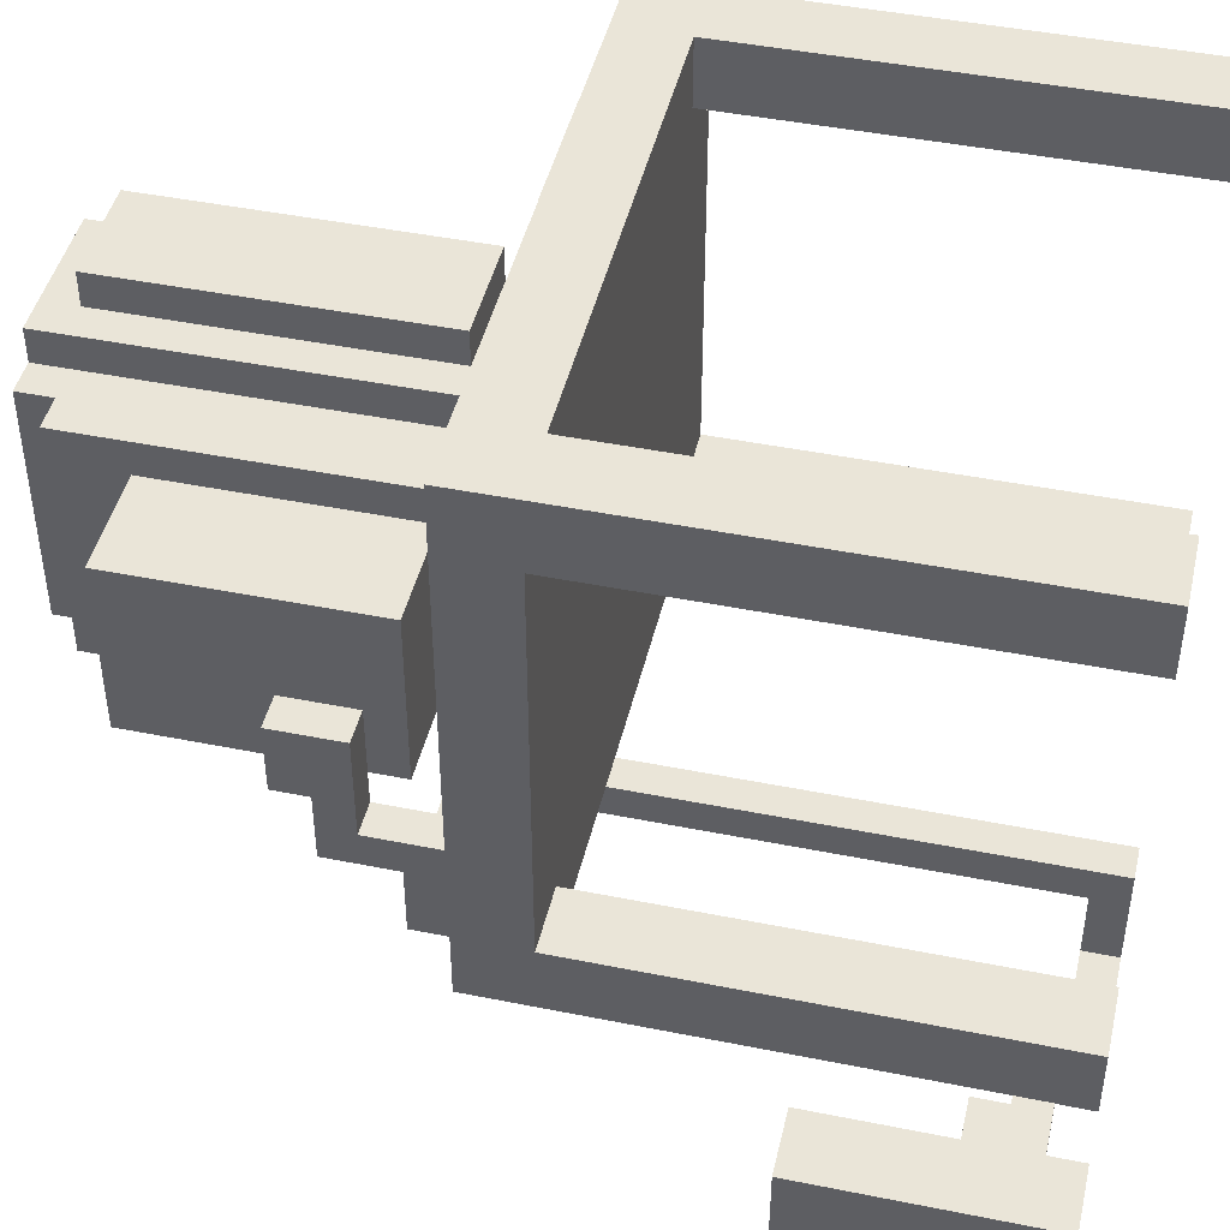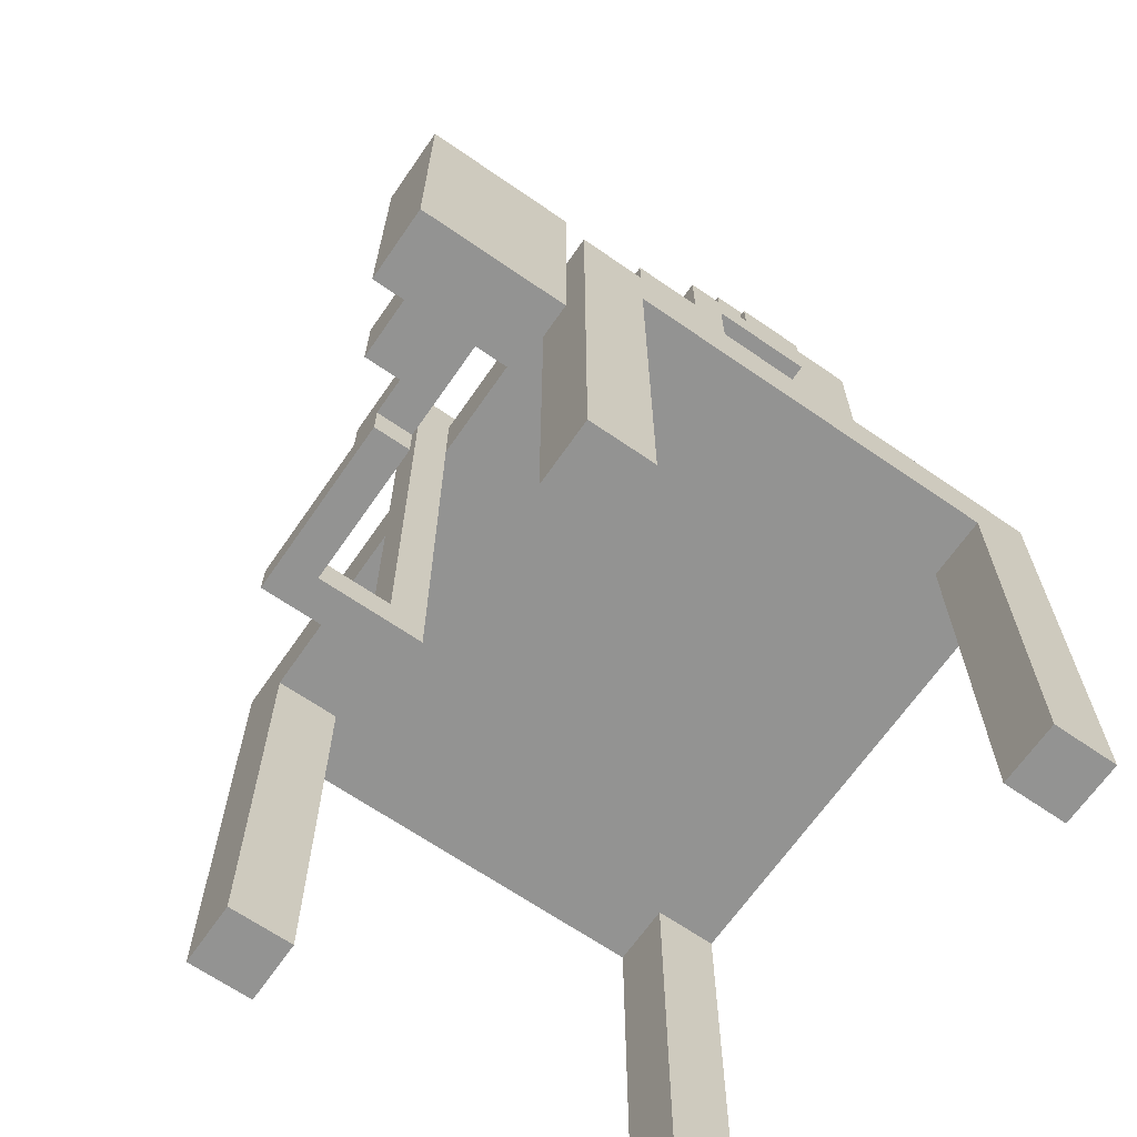
<metadata>
{"format":"obj","ext":"obj","renderer":"f3d","projection":"perspective","resolution":1024,"background":"white","views":[{"elev":45.1,"azim":-76.9,"up":"+Z"},{"elev":-66.6,"azim":-124.7,"up":"+Y"}]}
</metadata>
<code>
o computer
v -1 0 -0.7
v -1 0 -1.1
v -1 0.1 -0.9
v -1 0.1 -1
v -1 0.2 -0.8
v -1 0.2 -0.9
v -1 0.2 -1
v -1 0.3 -0.8
v -1 0.3 -0.9
v -1 0.4 -0.9
v -1 0.4 -1
v -1 0.5 -0.8
v -1 0.5 -0.9
v -1 0.5 -1
v -1 0.6 -0.8
v -1 0.6 -0.9
v -1 0.7 -0.7
v -1 0.7 -1.1
v -0.8 0 1.1
v -0.8 0 0.9
v -0.8 0 -0.3
v -0.8 0 -0.5
v -0.8 1.3 0.9
v -0.8 1.3 -0.3
v -0.8 1.5 1.1
v -0.8 1.5 0
v -0.8 1.5 -0.3
v -0.8 1.5 -0.5
v -0.8 1.6 -0.1
v -0.8 1.6 -0.3
v -0.8 1.7 0.3
v -0.8 1.7 0
v -0.8 1.8 0.1
v -0.8 1.8 -0.1
v -0.8 1.9 0.3
v -0.8 1.9 0.1
v -0.7 1.6 0.6
v -0.7 1.6 0.1
v -0.7 1.7 0.3
v -0.7 1.7 0.1
v -0.7 1.9 0.3
v -0.7 1.9 0.1
v -0.7 2.3 0.6
v -0.7 2.3 0.1
v -0.5 0 -0.8
v -0.5 0 -0.9
v -0.5 0.1 -0.8
v -0.5 0.1 -0.9
v -0.4 1.5 0.7
v -0.4 1.5 0
v -0.4 1.6 0.6
v -0.4 1.6 0.1
v -0.4 2.3 0.6
v -0.4 2.3 0.1
v -0.4 2.5 0.7
v -0.4 2.5 0
v -0.3 2.5 0.7
v -0.3 2.5 0
v -0.3 2.6 0.7
v -0.3 2.6 0
v -0.2 1.5 0.8
v -0.2 1.5 0.7
v -0.2 1.5 0
v -0.2 1.5 -0.1
v -0.2 2.6 0.8
v -0.2 2.6 0.7
v -0.2 2.6 0
v -0.2 2.6 -0.1
v -0.1 0 -0.5
v -0.1 0 -0.8
v -0.1 0.1 -0.6
v -0.1 0.1 -0.8
v -0.1 1.3 -0.5
v -0.1 1.5 -0.3
v -0.1 1.5 -0.5
v -0.1 1.6 0.9
v -0.1 1.6 0.8
v -0.1 1.6 -0.1
v -0.1 1.6 -0.2
v -0.1 1.6 -0.3
v -0.1 1.6 -0.6
v -0.1 2.5 0.9
v -0.1 2.5 0.8
v -0.1 2.5 -0.1
v -0.1 2.5 -0.2
v 0.5 1.5 0.8
v 0.5 1.5 0
v 0.5 1.6 0.8
v 0.5 1.6 0
v 0.7 1.5 -0.2
v 0.7 1.5 -0.4
v 0.7 1.6 -0.2
v 0.7 1.6 -0.4
v 0.8 0 1.1
v 0.8 0 0.9
v 0.8 0 -0.3
v 0.8 0 -0.5
v 0.8 1.3 1.1
v 0.8 1.3 0.9
v 0.8 1.3 -0.3
v 0.8 1.3 -0.5
v -0.9 0.4 -0.8
v -0.9 0.4 -0.9
v -0.9 0.4 -1
v -0.9 0.5 -0.8
v -0.9 0.5 -0.9
v -0.9 0.5 -1
v -0.9 0.6 -0.8
v -0.9 0.6 -0.9
v -0.9 0.6 -1
v -0.8 0 -0.7
v -0.8 0 -1.1
v -0.8 0.1 -0.8
v -0.8 0.1 -1
v -0.8 0.3 -0.8
v -0.8 0.3 -1
v -0.8 0.4 -0.8
v -0.8 0.4 -1
v -0.8 0.6 -0.8
v -0.8 0.6 -1
v -0.8 0.7 -0.7
v -0.8 0.7 -1.1
v -0.7 1.5 0
v -0.7 1.5 -0.2
v -0.7 1.6 -0.1
v -0.7 1.6 -0.2
v -0.7 1.7 0.1
v -0.7 1.7 0
v -0.7 1.8 0.1
v -0.7 1.8 -0.1
v -0.6 0 1.1
v -0.6 0 0.9
v -0.6 0 -0.3
v -0.6 0 -0.5
v -0.6 0.1 -0.9
v -0.6 0.1 -1
v -0.6 0.2 -0.8
v -0.6 0.2 -0.9
v -0.6 0.3 -0.8
v -0.6 0.3 -1
v -0.6 1.3 1.1
v -0.6 1.3 0.9
v -0.6 1.3 -0.3
v -0.6 1.3 -0.5
v -0.4 0.1 -0.8
v -0.4 0.1 -0.9
v -0.4 0.2 -0.8
v -0.4 0.2 -0.9
v 0 0 -0.5
v 0 0 -0.9
v 0 0.1 -0.6
v 0 0.1 -0.9
v 0 1.3 -0.5
v 0 1.5 -0.2
v 0 1.5 -0.5
v 0 1.6 -0.2
v 0 1.6 -0.6
v 0.2 1.5 0.8
v 0.2 1.5 0.6
v 0.2 1.5 0.5
v 0.2 1.5 0.4
v 0.2 1.5 0.3
v 0.2 1.5 0.2
v 0.2 1.5 0.1
v 0.2 1.5 -0.1
v 0.2 1.6 0.9
v 0.2 1.6 0.8
v 0.2 1.6 0.7
v 0.2 1.6 0.6
v 0.2 1.6 0.5
v 0.2 1.6 0.4
v 0.2 1.6 0.3
v 0.2 1.6 0.2
v 0.2 1.6 0.1
v 0.2 1.6 0
v 0.2 1.6 -0.1
v 0.2 1.6 -0.2
v 0.2 1.7 0.7
v 0.2 1.7 0.6
v 0.2 1.7 0.5
v 0.2 1.7 0.4
v 0.2 1.7 0.3
v 0.2 1.7 0.2
v 0.2 1.7 0.1
v 0.2 1.7 0
v 0.2 1.8 0.7
v 0.2 1.8 0
v 0.2 1.9 0.8
v 0.2 1.9 0.7
v 0.2 1.9 0.6
v 0.2 1.9 0.5
v 0.2 1.9 0.4
v 0.2 1.9 0.1
v 0.2 1.9 0
v 0.2 1.9 -0.1
v 0.2 2 0.6
v 0.2 2 0.5
v 0.2 2 0.4
v 0.2 2 0.1
v 0.2 2.1 0.6
v 0.2 2.1 0.3
v 0.2 2.1 0.2
v 0.2 2.1 0.1
v 0.2 2.2 0.6
v 0.2 2.2 0.3
v 0.2 2.2 0.2
v 0.2 2.2 0.1
v 0.2 2.3 0.7
v 0.2 2.3 0.5
v 0.2 2.3 0.3
v 0.2 2.3 0.2
v 0.2 2.3 0.1
v 0.2 2.3 0
v 0.2 2.4 0.7
v 0.2 2.4 0.5
v 0.2 2.4 0.3
v 0.2 2.4 0.2
v 0.2 2.4 0.1
v 0.2 2.4 0
v 0.2 2.5 0.9
v 0.2 2.5 0.8
v 0.2 2.5 -0.1
v 0.2 2.5 -0.2
v 0.2 2.6 0.8
v 0.2 2.6 -0.1
v 0.9 1.5 0.8
v 0.9 1.5 0
v 0.9 1.6 0.8
v 0.9 1.6 0
v 1 0 1.1
v 1 0 0.9
v 1 0 -0.3
v 1 0 -0.5
v 1 1.3 0.9
v 1 1.3 -0.3
v 1 1.5 1.1
v 1 1.5 -0.2
v 1 1.5 -0.4
v 1 1.5 -0.5
v 1 1.6 -0.2
v 1 1.6 -0.4
v -0.8 0 1.1
v -0.8 1.5 1.1
v -0.6 0 1.1
v -0.6 1.3 1.1
v 0.8 0 1.1
v 0.8 1.3 1.1
v 1 0 1.1
v 1 1.5 1.1
v -0.1 1.6 0.9
v -0.1 2.5 0.9
v 0.2 1.6 0.9
v 0.2 2.5 0.9
v -0.2 1.5 0.8
v -0.2 2.6 0.8
v -0.1 1.6 0.8
v -0.1 2.5 0.8
v 0.2 1.5 0.8
v 0.2 1.6 0.8
v 0.2 2.5 0.8
v 0.2 2.6 0.8
v 0.5 1.5 0.8
v 0.5 1.6 0.8
v 0.9 1.5 0.8
v 0.9 1.6 0.8
v -0.4 1.5 0.7
v -0.4 2.5 0.7
v -0.3 2.5 0.7
v -0.3 2.6 0.7
v -0.2 1.5 0.7
v -0.2 2.6 0.7
v -0.7 1.6 0.6
v -0.7 2.3 0.6
v -0.4 1.6 0.6
v -0.4 2.3 0.6
v -0.8 1.7 0.3
v -0.8 1.9 0.3
v -0.7 1.7 0.3
v -0.7 1.9 0.3
v -0.8 1.5 0
v -0.8 1.7 0
v -0.7 1.5 0
v -0.7 1.7 0
v -0.7 1.5 -0.2
v -0.7 1.6 -0.2
v -0.1 1.6 -0.2
v 0 1.5 -0.2
v 0 1.6 -0.2
v 0.7 1.5 -0.2
v 0.7 1.6 -0.2
v 1 1.5 -0.2
v 1 1.6 -0.2
v -0.8 0 -0.3
v -0.8 1.3 -0.3
v -0.6 0 -0.3
v -0.6 1.3 -0.3
v 0.8 0 -0.3
v 0.8 1.3 -0.3
v 1 0 -0.3
v 1 1.3 -0.3
v -0.1 0 -0.5
v -0.1 1.3 -0.5
v 0 0 -0.5
v 0 1.3 -0.5
v -1 0 -0.7
v -1 0.7 -0.7
v -0.8 0 -0.7
v -0.8 0.7 -0.7
v -0.8 0.1 -0.8
v -0.8 0.3 -0.8
v -0.6 0.2 -0.8
v -0.6 0.3 -0.8
v -0.5 0 -0.8
v -0.5 0.1 -0.8
v -0.4 0.1 -0.8
v -0.4 0.2 -0.8
v -0.1 0 -0.8
v -0.1 0.1 -0.8
v -0.9 0.4 -1
v -0.9 0.5 -1
v -0.9 0.6 -1
v -0.8 0.4 -1
v -0.8 0.6 -1
v -0.8 0 0.9
v -0.8 1.3 0.9
v -0.6 0 0.9
v -0.6 1.3 0.9
v 0.8 0 0.9
v 0.8 1.3 0.9
v 1 0 0.9
v 1 1.3 0.9
v -0.8 1.8 0.1
v -0.8 1.9 0.1
v -0.7 1.6 0.1
v -0.7 1.7 0.1
v -0.7 1.8 0.1
v -0.7 1.9 0.1
v -0.7 2.3 0.1
v -0.4 1.6 0.1
v -0.4 2.3 0.1
v -0.4 1.5 0
v -0.4 2.5 0
v -0.3 2.5 0
v -0.3 2.6 0
v -0.2 1.5 0
v -0.2 2.6 0
v 0.5 1.5 0
v 0.5 1.6 0
v 0.9 1.5 0
v 0.9 1.6 0
v -0.8 1.6 -0.1
v -0.8 1.8 -0.1
v -0.7 1.6 -0.1
v -0.7 1.8 -0.1
v -0.2 1.5 -0.1
v -0.2 2.6 -0.1
v -0.1 1.6 -0.1
v -0.1 2.5 -0.1
v 0.2 1.5 -0.1
v 0.2 1.6 -0.1
v 0.2 2.5 -0.1
v 0.2 2.6 -0.1
v -0.1 1.6 -0.2
v -0.1 2.5 -0.2
v 0 1.6 -0.2
v 0.2 1.6 -0.2
v 0.2 2.5 -0.2
v -0.8 1.5 -0.3
v -0.8 1.6 -0.3
v -0.1 1.5 -0.3
v -0.1 1.6 -0.3
v 0.7 1.5 -0.4
v 0.7 1.6 -0.4
v 1 1.5 -0.4
v 1 1.6 -0.4
v -0.8 0 -0.5
v -0.8 1.5 -0.5
v -0.6 0 -0.5
v -0.6 1.3 -0.5
v -0.1 1.3 -0.5
v -0.1 1.5 -0.5
v 0 1.3 -0.5
v 0 1.5 -0.5
v 0.8 0 -0.5
v 0.8 1.3 -0.5
v 1 0 -0.5
v 1 1.5 -0.5
v -0.1 0.1 -0.6
v -0.1 1.6 -0.6
v 0 0.1 -0.6
v 0 1.6 -0.6
v -0.9 0.4 -0.8
v -0.9 0.5 -0.8
v -0.9 0.6 -0.8
v -0.8 0.4 -0.8
v -0.8 0.6 -0.8
v -0.6 0.1 -0.9
v -0.6 0.2 -0.9
v -0.5 0 -0.9
v -0.5 0.1 -0.9
v -0.4 0.1 -0.9
v -0.4 0.2 -0.9
v 0 0 -0.9
v 0 0.1 -0.9
v -0.8 0.1 -1
v -0.8 0.3 -1
v -0.6 0.1 -1
v -0.6 0.3 -1
v -1 0 -1.1
v -1 0.7 -1.1
v -0.8 0 -1.1
v -0.8 0.7 -1.1
v -0.8 0 1.1
v -0.6 0 1.1
v 0.8 0 1.1
v 1 0 1.1
v -0.8 0 0.9
v -0.6 0 0.9
v 0.8 0 0.9
v 1 0 0.9
v -0.8 0 -0.3
v -0.6 0 -0.3
v 0.8 0 -0.3
v 1 0 -0.3
v -0.8 0 -0.5
v -0.6 0 -0.5
v -0.1 0 -0.5
v 0 0 -0.5
v 0.8 0 -0.5
v 1 0 -0.5
v -1 0 -0.7
v -0.8 0 -0.7
v -0.5 0 -0.8
v -0.1 0 -0.8
v -0.5 0 -0.9
v 0 0 -0.9
v -1 0 -1.1
v -0.8 0 -1.1
v -0.8 0.1 -0.8
v -0.5 0.1 -0.8
v -0.6 0.1 -0.9
v -0.5 0.1 -0.9
v -0.8 0.1 -1
v -0.6 0.1 -1
v -0.9 0.6 -0.8
v -0.8 0.6 -0.8
v -0.9 0.6 -0.9
v -0.9 0.6 -1
v -0.8 0.6 -1
v -0.6 1.3 1.1
v 0.8 1.3 1.1
v -0.8 1.3 0.9
v -0.6 1.3 0.9
v 0.8 1.3 0.9
v 1 1.3 0.9
v -0.8 1.3 -0.3
v -0.6 1.3 -0.3
v 0.8 1.3 -0.3
v 1 1.3 -0.3
v -0.6 1.3 -0.5
v -0.1 1.3 -0.5
v 0 1.3 -0.5
v 0.8 1.3 -0.5
v -0.1 1.6 0.9
v 0.2 1.6 0.9
v -0.1 1.6 0.8
v 0.2 1.6 0.8
v -0.7 1.6 0.6
v -0.4 1.6 0.6
v -0.7 1.6 0.1
v -0.4 1.6 0.1
v -0.1 1.6 -0.1
v 0.2 1.6 -0.1
v -0.1 1.6 -0.2
v 0 1.6 -0.2
v 0.2 1.6 -0.2
v -0.8 1.7 0.3
v -0.7 1.7 0.3
v -0.7 1.7 0.1
v -0.8 1.7 0
v -0.7 1.7 0
v -0.1 0.1 -0.6
v 0 0.1 -0.6
v -0.4 0.1 -0.8
v -0.1 0.1 -0.8
v -0.4 0.1 -0.9
v 0 0.1 -0.9
v -0.6 0.2 -0.8
v -0.4 0.2 -0.8
v -0.6 0.2 -0.9
v -0.4 0.2 -0.9
v -0.8 0.3 -0.8
v -0.6 0.3 -0.8
v -0.8 0.3 -1
v -0.6 0.3 -1
v -0.9 0.4 -0.8
v -0.8 0.4 -0.8
v -0.9 0.4 -0.9
v -0.9 0.4 -1
v -0.8 0.4 -1
v -1 0.7 -0.7
v -0.8 0.7 -0.7
v -1 0.7 -1.1
v -0.8 0.7 -1.1
v -0.8 1.5 1.1
v 1 1.5 1.1
v -0.2 1.5 0.8
v 0.2 1.5 0.8
v 0.5 1.5 0.8
v 0.9 1.5 0.8
v -0.4 1.5 0.7
v -0.2 1.5 0.7
v 0.2 1.5 0.6
v 0.2 1.5 0.5
v 0.2 1.5 0.4
v 0.2 1.5 0.3
v 0.2 1.5 0.2
v 0.2 1.5 0.1
v -0.8 1.5 0
v -0.7 1.5 0
v -0.4 1.5 0
v -0.2 1.5 0
v 0.5 1.5 0
v 0.9 1.5 0
v -0.2 1.5 -0.1
v 0.2 1.5 -0.1
v -0.7 1.5 -0.2
v 0 1.5 -0.2
v 0.7 1.5 -0.2
v 1 1.5 -0.2
v -0.8 1.5 -0.3
v -0.1 1.5 -0.3
v 0.7 1.5 -0.4
v 1 1.5 -0.4
v -0.8 1.5 -0.5
v -0.1 1.5 -0.5
v 0 1.5 -0.5
v 1 1.5 -0.5
v 0.5 1.6 0.8
v 0.9 1.6 0.8
v 0.5 1.6 0
v 0.9 1.6 0
v -0.8 1.6 -0.1
v -0.7 1.6 -0.1
v -0.7 1.6 -0.2
v -0.1 1.6 -0.2
v 0 1.6 -0.2
v 0.7 1.6 -0.2
v 1 1.6 -0.2
v -0.8 1.6 -0.3
v -0.1 1.6 -0.3
v 0.7 1.6 -0.4
v 1 1.6 -0.4
v -0.1 1.6 -0.6
v 0 1.6 -0.6
v -0.8 1.8 0.1
v -0.7 1.8 0.1
v -0.8 1.8 -0.1
v -0.7 1.8 -0.1
v -0.8 1.9 0.3
v -0.7 1.9 0.3
v -0.8 1.9 0.1
v -0.7 1.9 0.1
v -0.7 2.3 0.6
v -0.4 2.3 0.6
v -0.7 2.3 0.1
v -0.4 2.3 0.1
v -0.1 2.5 0.9
v 0.2 2.5 0.9
v -0.1 2.5 0.8
v 0.2 2.5 0.8
v -0.4 2.5 0.7
v -0.3 2.5 0.7
v -0.4 2.5 0
v -0.3 2.5 0
v -0.1 2.5 -0.1
v 0.2 2.5 -0.1
v -0.1 2.5 -0.2
v 0.2 2.5 -0.2
v -0.2 2.6 0.8
v 0.2 2.6 0.8
v -0.3 2.6 0.7
v -0.2 2.6 0.7
v -0.3 2.6 0
v -0.2 2.6 0
v -0.2 2.6 -0.1
v 0.2 2.6 -0.1
f 3 2 1
f 4 2 3
f 5 3 1
f 6 4 3
f 6 3 5
f 7 2 4
f 7 4 6
f 8 6 5
f 8 5 1
f 9 7 6
f 9 6 8
f 10 9 8
f 10 7 9
f 11 2 7
f 11 7 10
f 12 10 8
f 12 8 1
f 13 11 10
f 13 10 12
f 14 2 11
f 14 11 13
f 15 13 12
f 15 12 1
f 16 14 13
f 16 13 15
f 17 15 1
f 17 16 15
f 18 2 14
f 18 16 17
f 18 14 16
f 23 20 19
f 24 22 21
f 25 23 19
f 25 24 23
f 26 24 25
f 27 22 24
f 27 24 26
f 28 22 27
f 29 27 26
f 30 27 29
f 32 29 26
f 33 32 31
f 34 29 32
f 34 32 33
f 35 33 31
f 36 33 35
f 39 38 37
f 40 38 39
f 41 39 37
f 43 41 37
f 43 42 41
f 44 42 43
f 47 46 45
f 48 46 47
f 51 50 49
f 52 50 51
f 53 51 49
f 54 50 52
f 55 53 49
f 55 54 53
f 56 50 54
f 56 54 55
f 59 58 57
f 60 58 59
f 65 62 61
f 66 62 65
f 67 64 63
f 68 64 67
f 71 70 69
f 72 70 71
f 73 71 69
f 75 71 73
f 80 75 74
f 81 71 75
f 81 75 80
f 82 77 76
f 83 77 82
f 84 79 78
f 85 79 84
f 88 87 86
f 89 87 88
f 92 91 90
f 93 91 92
f 98 95 94
f 99 95 98
f 100 97 96
f 101 97 100
f 102 103 105
f 103 104 106
f 105 103 106
f 106 104 107
f 105 106 108
f 106 107 109
f 108 106 109
f 109 107 110
f 111 112 113
f 113 112 114
f 111 113 115
f 114 112 116
f 111 115 117
f 115 116 117
f 116 112 118
f 117 116 118
f 111 117 119
f 118 112 120
f 111 119 121
f 119 120 121
f 120 112 122
f 121 120 122
f 123 124 125
f 125 124 126
f 123 125 128
f 127 128 129
f 128 125 130
f 129 128 130
f 135 136 138
f 137 138 139
f 138 136 140
f 139 138 140
f 131 132 141
f 141 132 142
f 133 134 143
f 143 134 144
f 145 146 147
f 147 146 148
f 149 150 151
f 151 150 152
f 149 151 153
f 153 151 155
f 154 155 156
f 155 151 157
f 156 155 157
f 158 159 167
f 167 159 168
f 159 160 169
f 168 159 169
f 160 161 170
f 169 160 170
f 161 162 171
f 170 161 171
f 162 163 172
f 171 162 172
f 163 164 173
f 172 163 173
f 164 165 174
f 173 164 174
f 174 165 175
f 175 165 176
f 167 168 178
f 168 169 178
f 166 167 178
f 169 170 179
f 178 169 179
f 170 171 180
f 179 170 180
f 171 172 181
f 180 171 181
f 172 173 182
f 181 172 182
f 173 174 183
f 182 173 183
f 174 175 184
f 183 174 184
f 176 177 185
f 184 175 185
f 175 176 185
f 180 181 186
f 183 184 186
f 184 185 186
f 182 183 186
f 181 182 186
f 179 180 186
f 178 179 186
f 166 178 186
f 185 177 187
f 186 185 187
f 166 186 188
f 186 187 189
f 188 186 189
f 189 187 190
f 190 187 191
f 191 187 192
f 192 187 193
f 187 177 194
f 193 187 194
f 194 177 195
f 188 189 196
f 189 190 196
f 190 191 196
f 191 192 197
f 196 191 197
f 192 193 198
f 197 192 198
f 194 195 199
f 198 193 199
f 193 194 199
f 196 197 200
f 197 198 200
f 198 199 200
f 188 196 200
f 200 199 201
f 201 199 202
f 199 195 203
f 202 199 203
f 188 200 204
f 200 201 204
f 201 202 205
f 204 201 205
f 202 203 206
f 205 202 206
f 203 195 207
f 206 203 207
f 188 204 208
f 205 206 208
f 206 207 208
f 204 205 208
f 208 207 209
f 209 207 210
f 210 207 211
f 207 195 212
f 211 207 212
f 212 195 213
f 188 208 214
f 208 209 214
f 209 210 215
f 214 209 215
f 210 211 216
f 215 210 216
f 211 212 217
f 216 211 217
f 212 213 218
f 217 212 218
f 213 195 219
f 218 213 219
f 166 188 220
f 214 215 221
f 220 188 221
f 217 218 221
f 218 219 221
f 215 216 221
f 188 214 221
f 216 217 221
f 219 195 222
f 221 219 222
f 195 177 222
f 222 177 223
f 221 222 224
f 224 222 225
f 226 227 228
f 228 227 229
f 230 231 234
f 232 233 235
f 230 234 236
f 234 235 236
f 236 235 237
f 235 233 238
f 237 235 238
f 238 233 239
f 237 238 240
f 240 238 241
f 244 243 242
f 245 243 244
f 247 243 245
f 248 247 246
f 249 243 247
f 249 247 248
f 252 251 250
f 253 251 252
f 256 255 254
f 257 255 256
f 258 256 254
f 259 256 258
f 260 255 257
f 261 255 260
f 264 263 262
f 265 263 264
f 268 267 266
f 270 268 266
f 270 269 268
f 271 269 270
f 274 273 272
f 275 273 274
f 278 277 276
f 279 277 278
f 282 281 280
f 283 281 282
f 286 285 284
f 287 286 284
f 288 286 287
f 291 290 289
f 292 290 291
f 295 294 293
f 296 294 295
f 299 298 297
f 300 298 299
f 303 302 301
f 304 302 303
f 307 306 305
f 308 306 307
f 311 310 309
f 312 310 311
f 314 311 309
f 315 311 314
f 315 314 313
f 316 311 315
f 317 315 313
f 318 315 317
f 322 320 319
f 322 321 320
f 323 321 322
f 324 325 326
f 326 325 327
f 328 329 330
f 330 329 331
f 332 333 336
f 336 333 337
f 334 335 339
f 337 338 339
f 336 337 339
f 335 336 339
f 339 338 340
f 341 342 343
f 341 343 345
f 343 344 345
f 345 344 346
f 347 348 349
f 349 348 350
f 351 352 353
f 353 352 354
f 355 356 357
f 357 356 358
f 355 357 359
f 359 357 360
f 358 356 361
f 361 356 362
f 363 364 365
f 365 364 366
f 366 364 367
f 368 369 370
f 370 369 371
f 372 373 374
f 374 373 375
f 376 377 378
f 378 377 379
f 379 377 380
f 380 377 381
f 382 383 385
f 384 385 386
f 385 383 387
f 386 385 387
f 388 389 390
f 390 389 391
f 392 393 395
f 393 394 395
f 395 394 396
f 397 398 400
f 400 398 401
f 399 400 401
f 401 398 402
f 399 401 403
f 403 401 404
f 405 406 407
f 407 406 408
f 409 410 411
f 411 410 412
f 417 414 413
f 418 414 417
f 419 416 415
f 420 416 419
f 425 422 421
f 426 422 425
f 429 424 423
f 430 424 429
f 434 428 427
f 435 434 433
f 436 428 434
f 436 434 435
f 437 432 431
f 438 432 437
f 441 440 439
f 442 440 441
f 443 441 439
f 444 441 443
f 447 446 445
f 448 446 447
f 449 446 448
f 453 451 450
f 454 451 453
f 456 453 452
f 456 455 454
f 456 454 453
f 457 455 456
f 458 455 457
f 459 455 458
f 460 458 457
f 461 458 460
f 462 458 461
f 463 458 462
f 466 465 464
f 467 465 466
f 470 469 468
f 471 469 470
f 474 473 472
f 475 473 474
f 476 473 475
f 479 478 477
f 480 479 477
f 481 479 480
f 482 483 485
f 484 485 486
f 485 483 487
f 486 485 487
f 488 489 490
f 490 489 491
f 492 493 494
f 494 493 495
f 496 497 498
f 498 497 499
f 499 497 500
f 501 502 503
f 503 502 504
f 505 506 507
f 507 506 508
f 508 506 509
f 509 506 510
f 505 507 511
f 511 507 512
f 508 509 513
f 513 509 514
f 514 509 515
f 515 509 516
f 516 509 517
f 517 509 518
f 505 511 519
f 519 511 520
f 520 511 521
f 518 509 523
f 510 506 524
f 521 522 525
f 520 521 525
f 518 523 526
f 523 524 526
f 520 525 527
f 525 526 527
f 527 526 528
f 526 524 529
f 528 526 529
f 524 506 530
f 529 524 530
f 528 529 533
f 531 532 535
f 535 532 536
f 533 534 537
f 528 533 537
f 537 534 538
f 539 540 541
f 541 540 542
f 543 544 545
f 546 547 550
f 543 545 550
f 545 546 550
f 550 547 551
f 548 549 552
f 552 549 553
f 551 547 554
f 554 547 555
f 556 557 558
f 558 557 559
f 560 561 562
f 562 561 563
f 564 565 566
f 566 565 567
f 568 569 570
f 570 569 571
f 572 573 574
f 574 573 575
f 576 577 578
f 578 577 579
f 580 581 583
f 582 583 584
f 583 581 585
f 584 583 585
f 585 581 586
f 586 581 587

</code>
